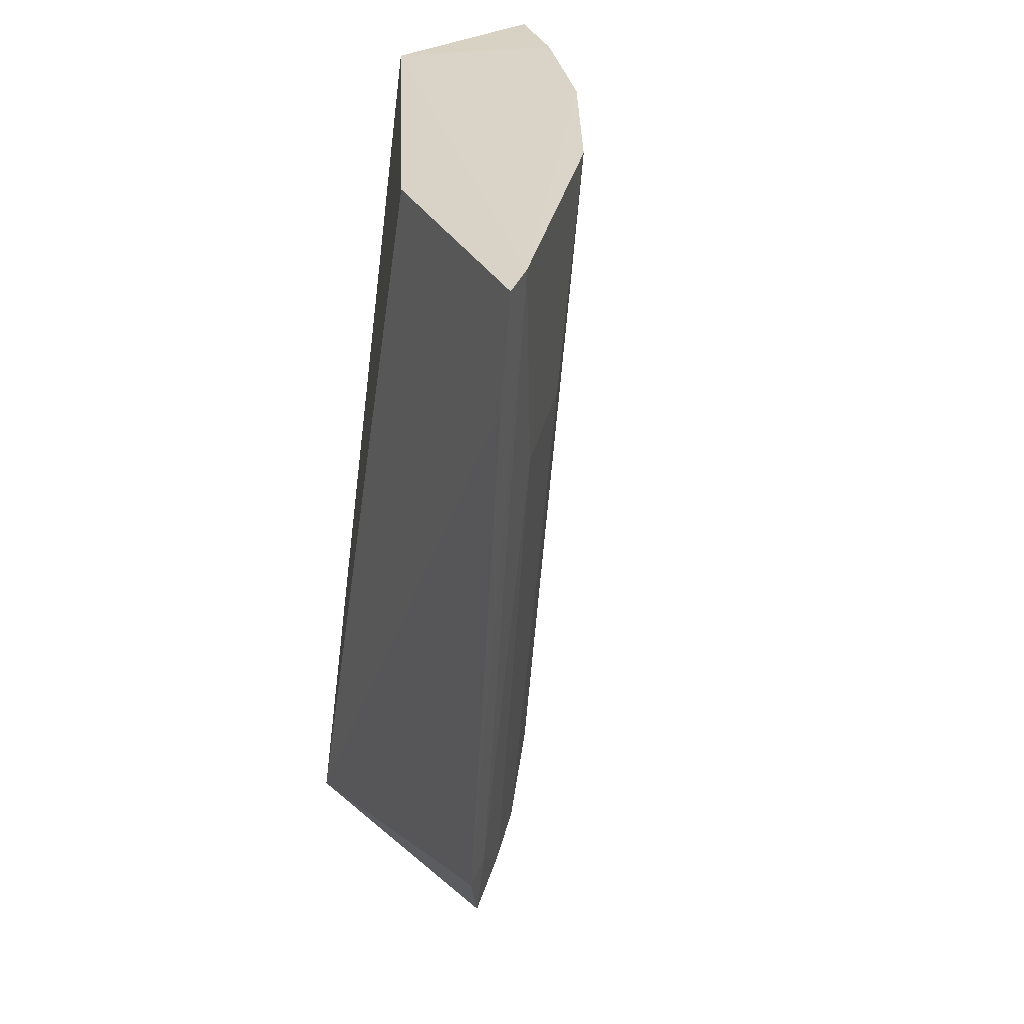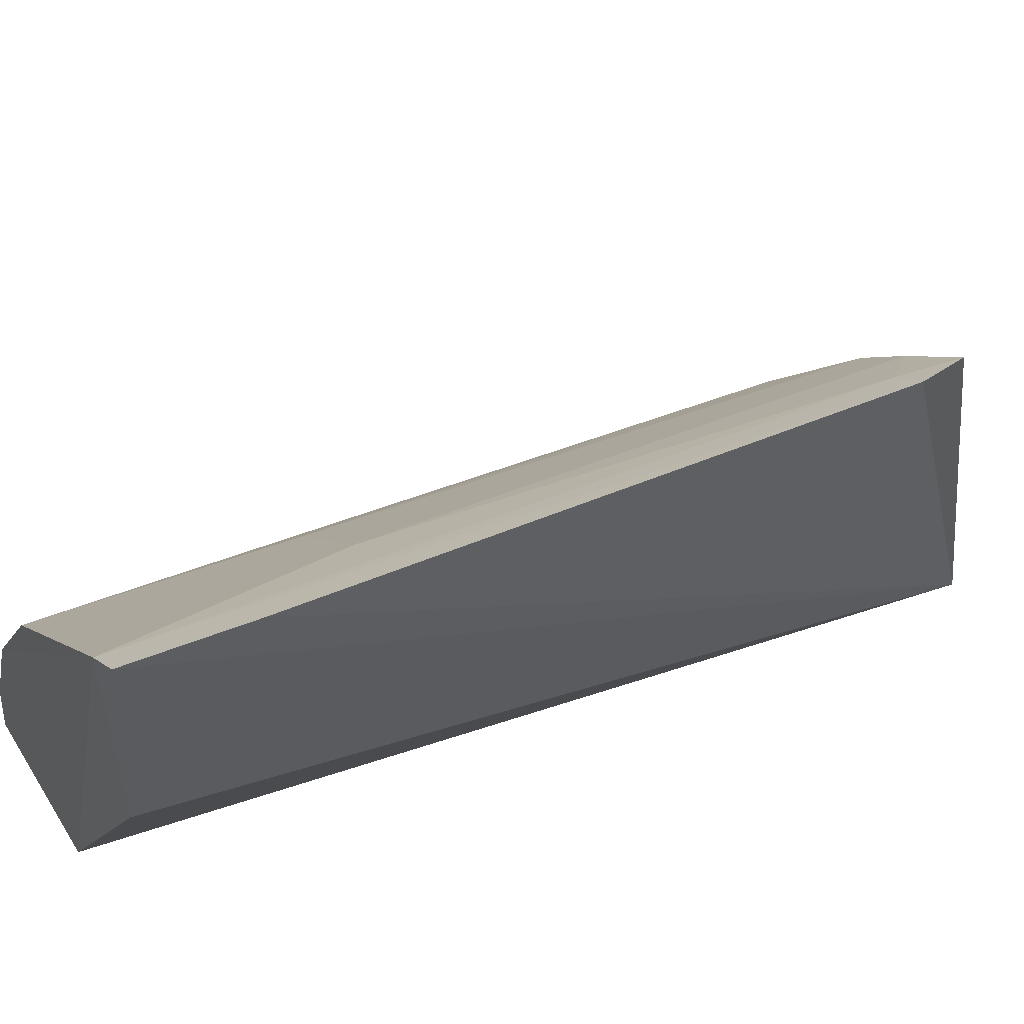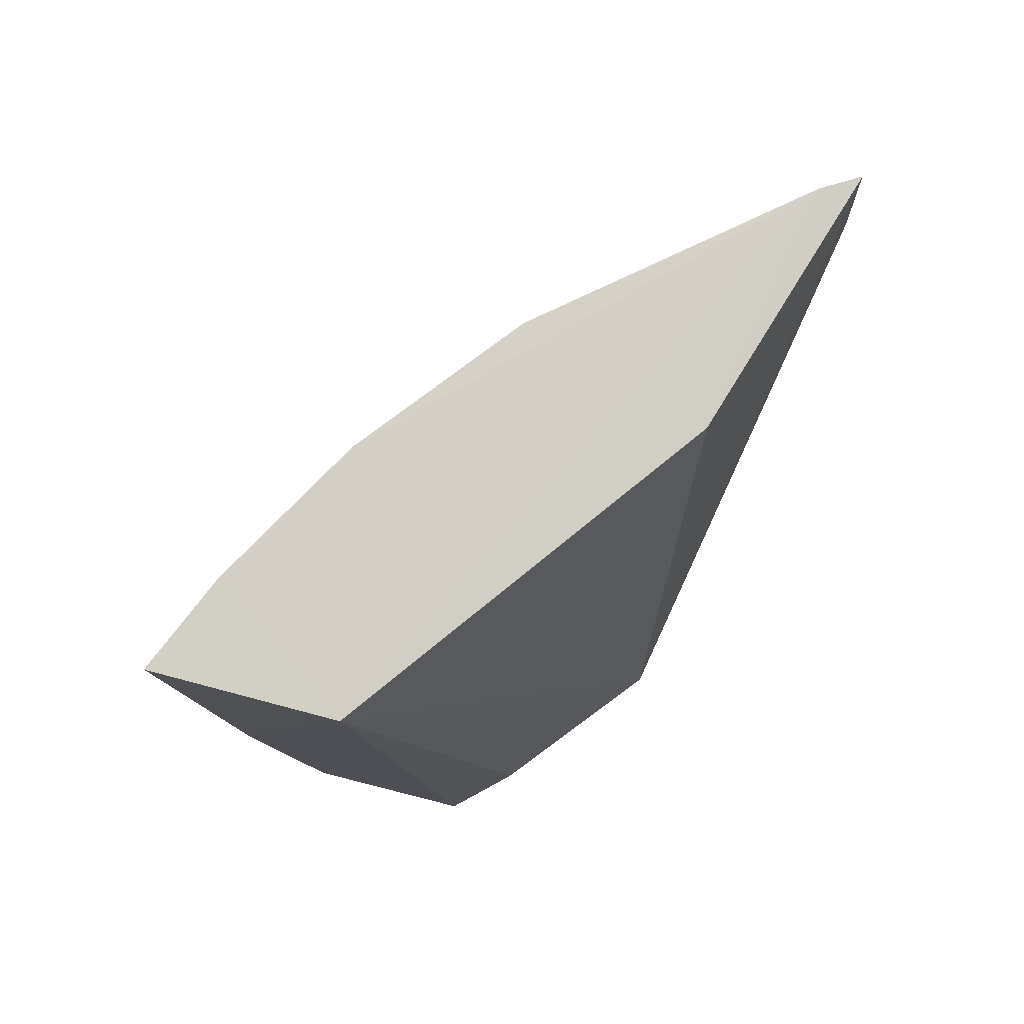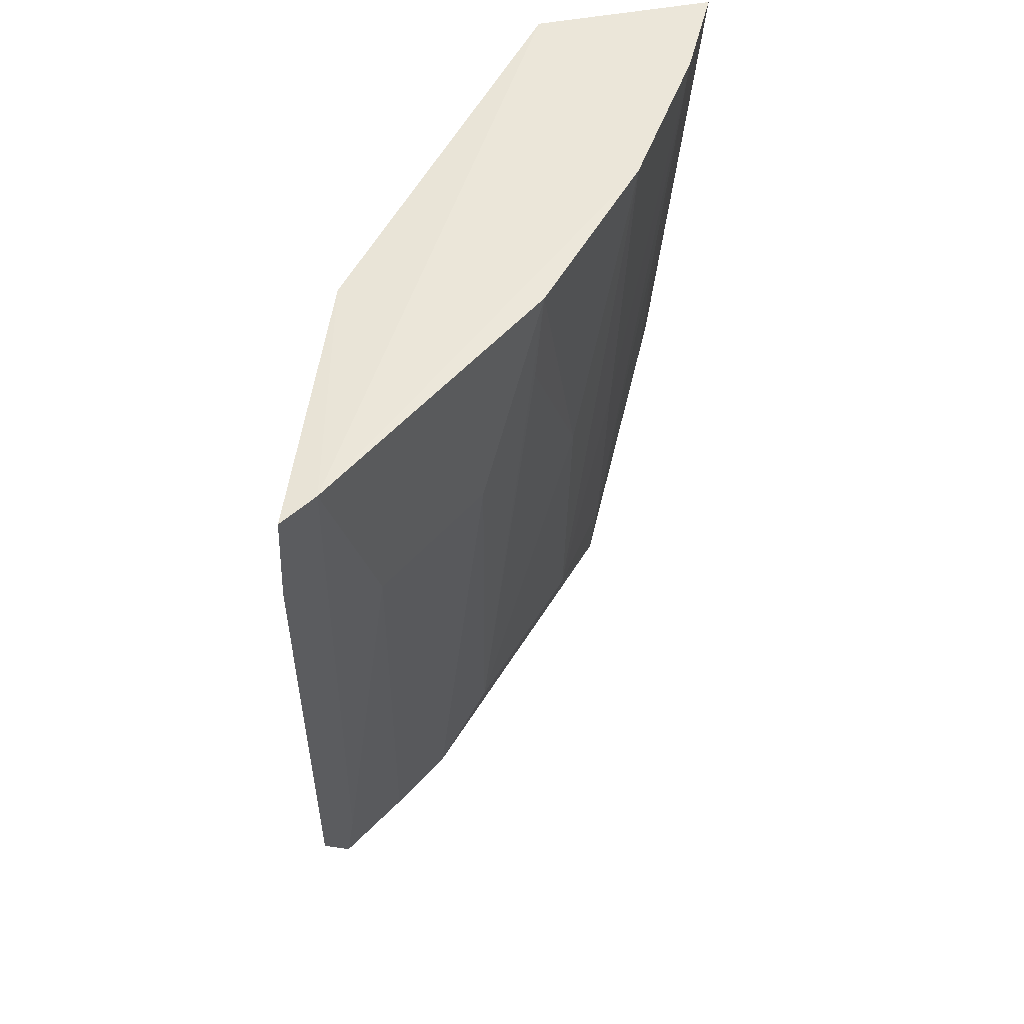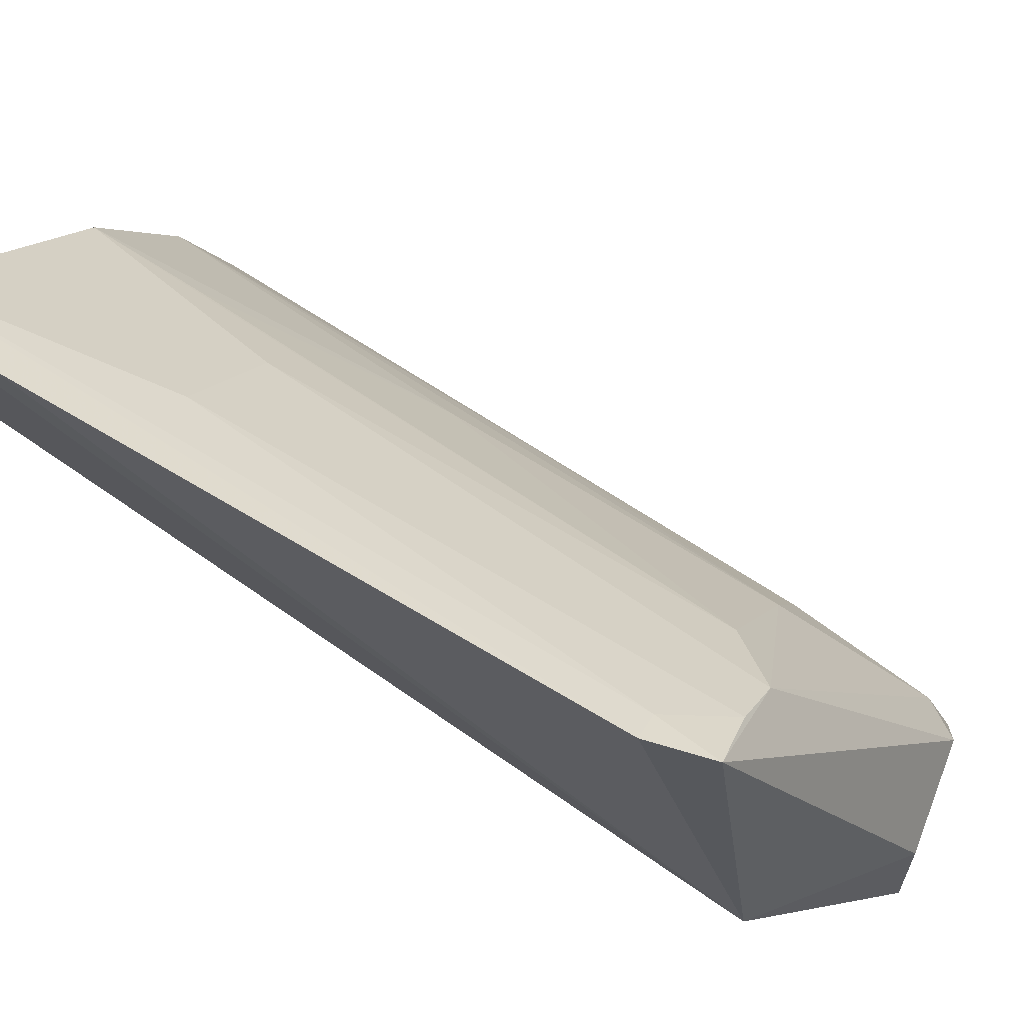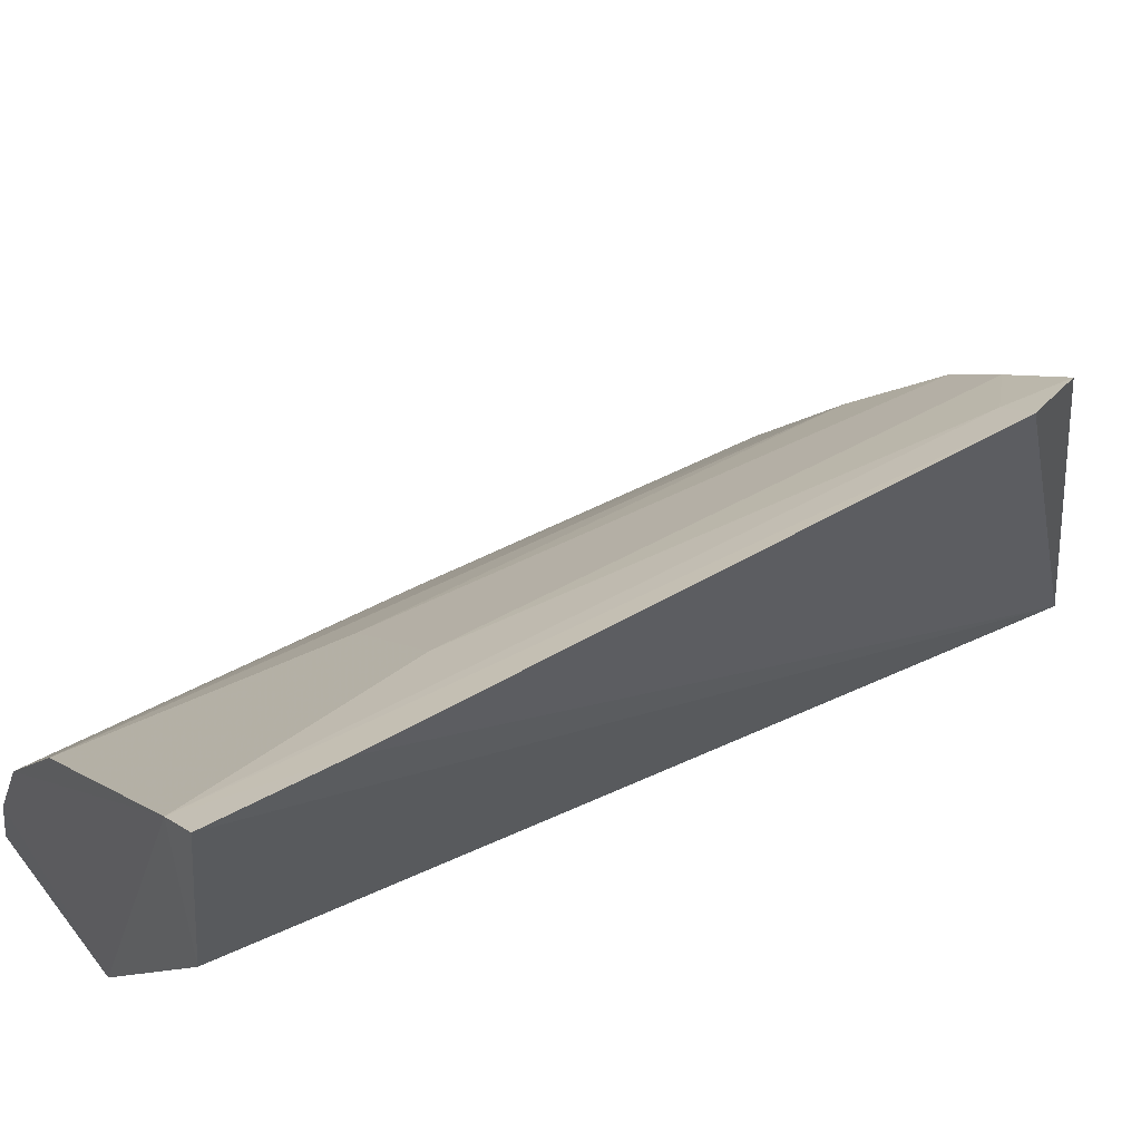
<metadata>
{"format":"obj","ext":"obj","renderer":"f3d","projection":"perspective","resolution":1024,"background":"white","views":[{"elev":29.3,"azim":146.0,"up":"+Z"},{"elev":50.9,"azim":61.1,"up":"+Y"},{"elev":79.7,"azim":19.8,"up":"+Z"},{"elev":52.5,"azim":175.3,"up":"+Z"},{"elev":63.6,"azim":119.6,"up":"+Y"},{"elev":54.5,"azim":55.4,"up":"+Y"}]}
</metadata>
<code>
v -0.2676 0.238 -0.2047
v -0.1988 0.2953 -0.4129
v -0.2087 0.335 -0.205
v -0.193 0.4082 -0.2034
v -0.2863 0.2579 -0.4239
v -0.2021 0.4013 -0.2027
v -0.2444 0.2348 -0.439
v -0.1975 0.3845 -0.4009
v -0.3069 0.26 -0.2031
v -0.2292 0.25 -0.4128
v -0.1911 0.3915 -0.3848
v -0.2782 0.26 -0.4344
v -0.2444 0.2652 -0.439
v -0.3054 0.2308 -0.3393
v -0.2575 0.3426 -0.2328
v -0.1916 0.4062 -0.2335
v -0.1997 0.3848 -0.3842
v -0.2906 0.2301 -0.4328
v -0.2284 0.3559 -0.3987
v -0.3157 0.2336 -0.2038
v -0.2862 0.272 -0.3843
v -0.2594 0.3441 -0.2027
v -0.2881 0.2444 -0.4304
v -0.214 0.3703 -0.3987
v -0.3013 0.2438 -0.339
v -0.2716 0.3003 -0.3842
v -0.2879 0.3009 -0.2026
v -0.2427 0.3567 -0.263
v -0.2147 0.3847 -0.263
v -0.3013 0.2579 -0.2784
v -0.2429 0.3417 -0.3842
v -0.2716 0.3142 -0.2934
v -0.2862 0.286 -0.3086
f 1 2 3
f 3 2 4
f 6 1 3
f 6 3 4
f 9 1 6
f 10 7 2
f 10 2 1
f 10 1 7
f 11 2 8
f 13 8 2
f 13 2 7
f 13 12 8
f 14 7 1
f 16 4 2
f 16 2 11
f 16 11 6
f 16 6 4
f 17 11 8
f 17 6 11
f 18 7 14
f 18 13 7
f 18 12 13
f 19 12 5
f 19 8 12
f 20 14 1
f 20 1 9
f 23 5 12
f 23 12 18
f 23 18 14
f 23 14 5
f 24 17 8
f 24 8 19
f 25 20 9
f 25 14 20
f 25 21 5
f 25 5 14
f 26 19 5
f 26 5 21
f 27 9 6
f 27 6 22
f 28 22 6
f 28 24 19
f 29 6 17
f 29 17 24
f 29 28 6
f 29 24 28
f 30 25 9
f 30 9 21
f 30 21 25
f 31 19 26
f 31 28 19
f 31 15 22
f 31 22 28
f 32 22 15
f 32 31 26
f 32 15 31
f 32 27 22
f 32 26 27
f 33 27 26
f 33 26 21
f 33 21 9
f 33 9 27

</code>
